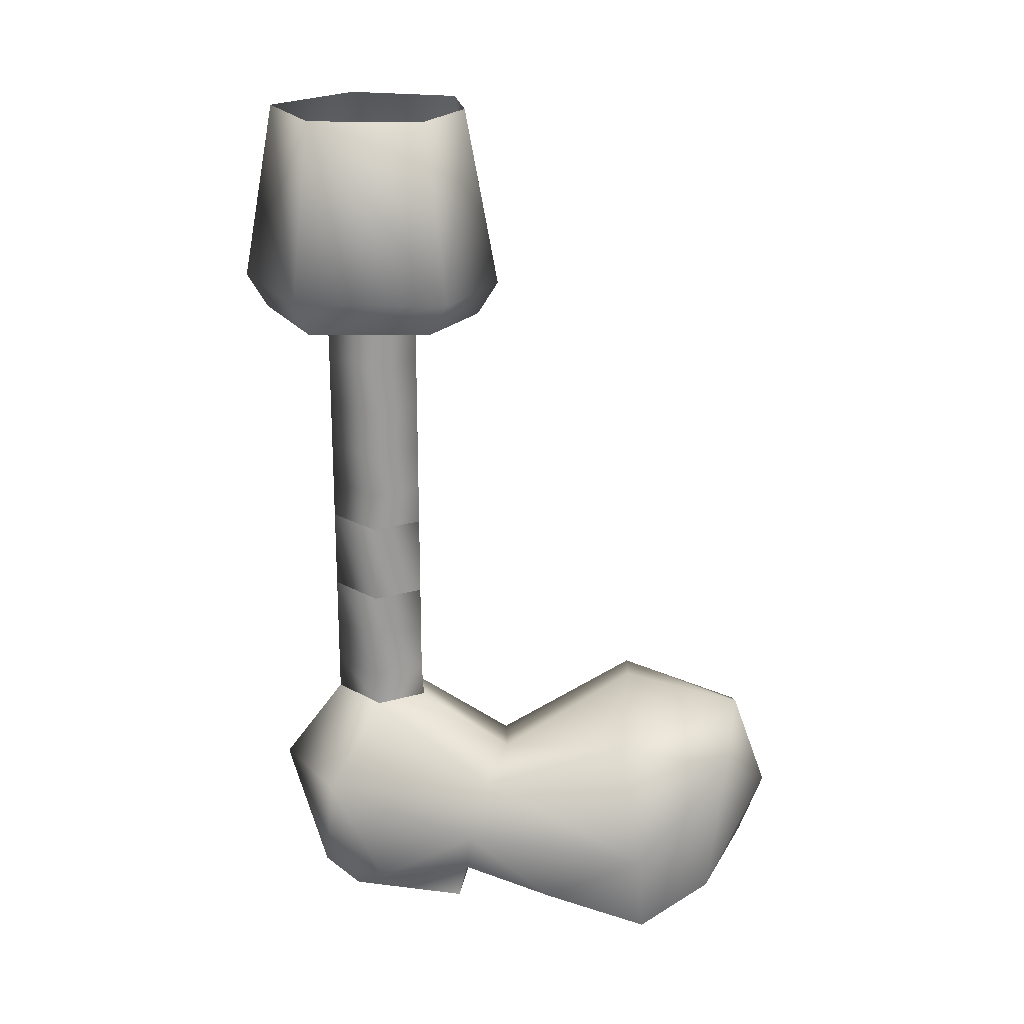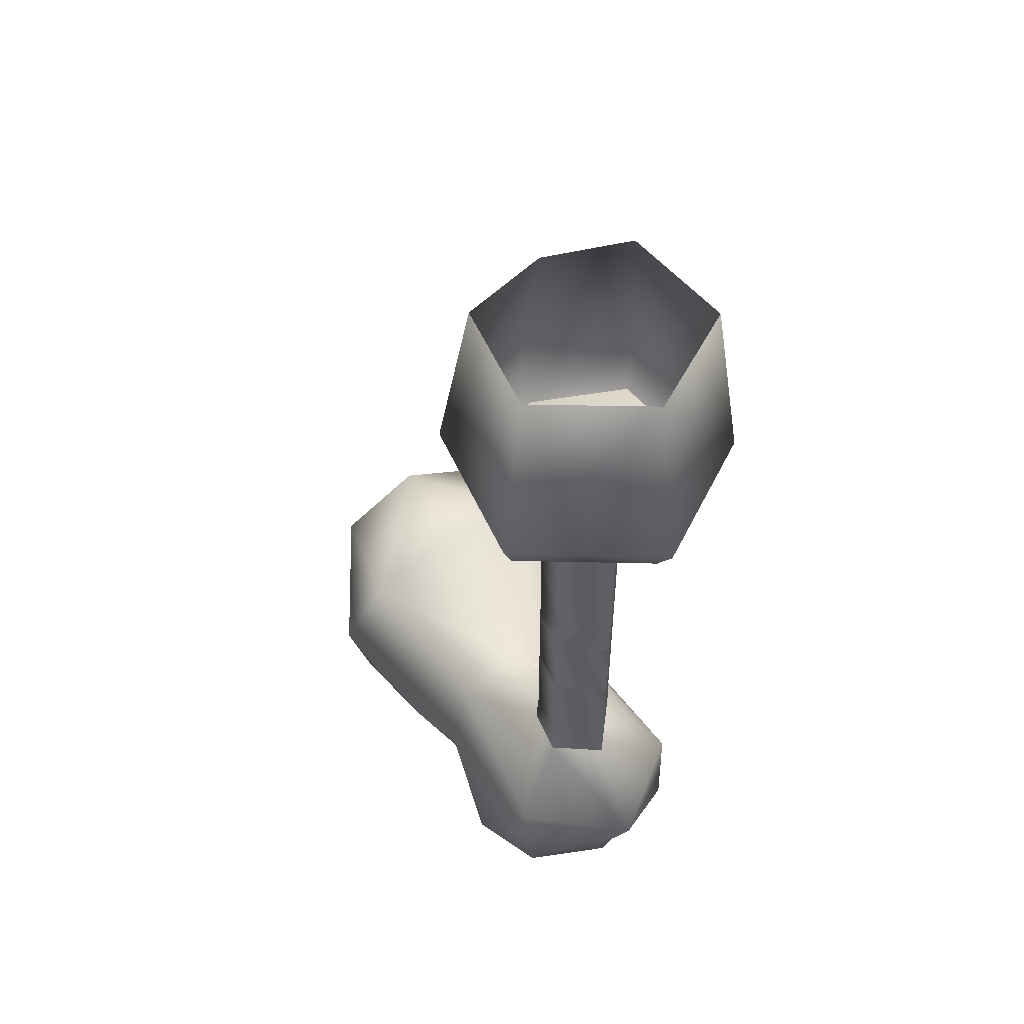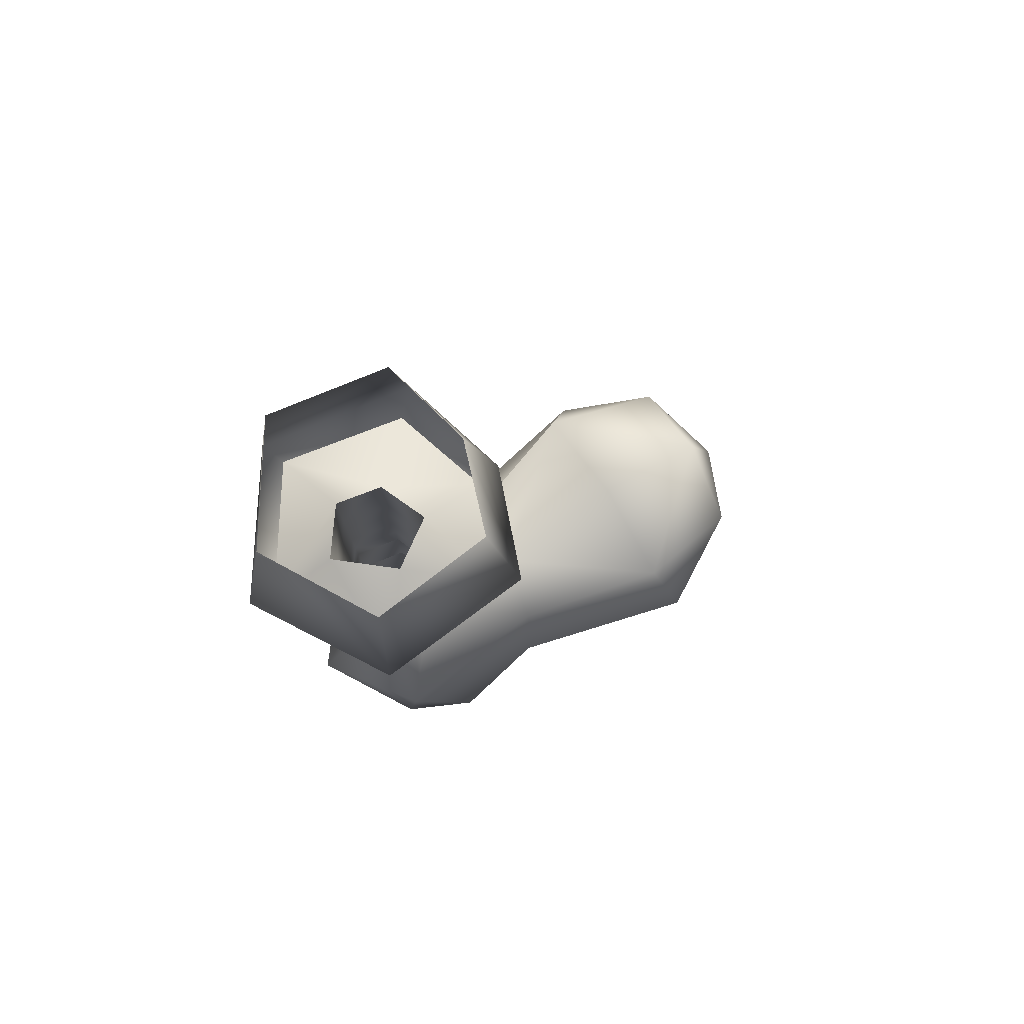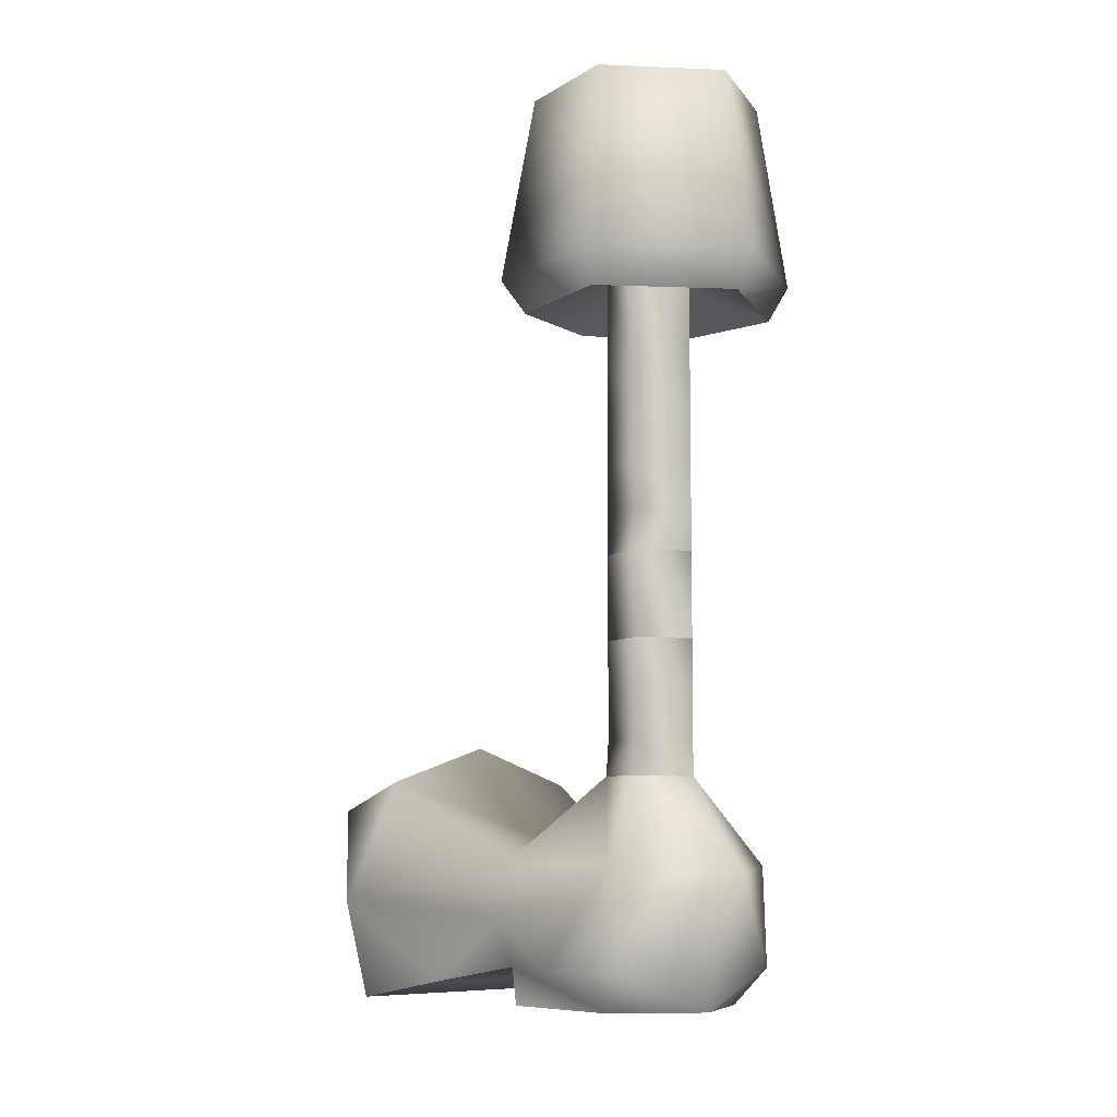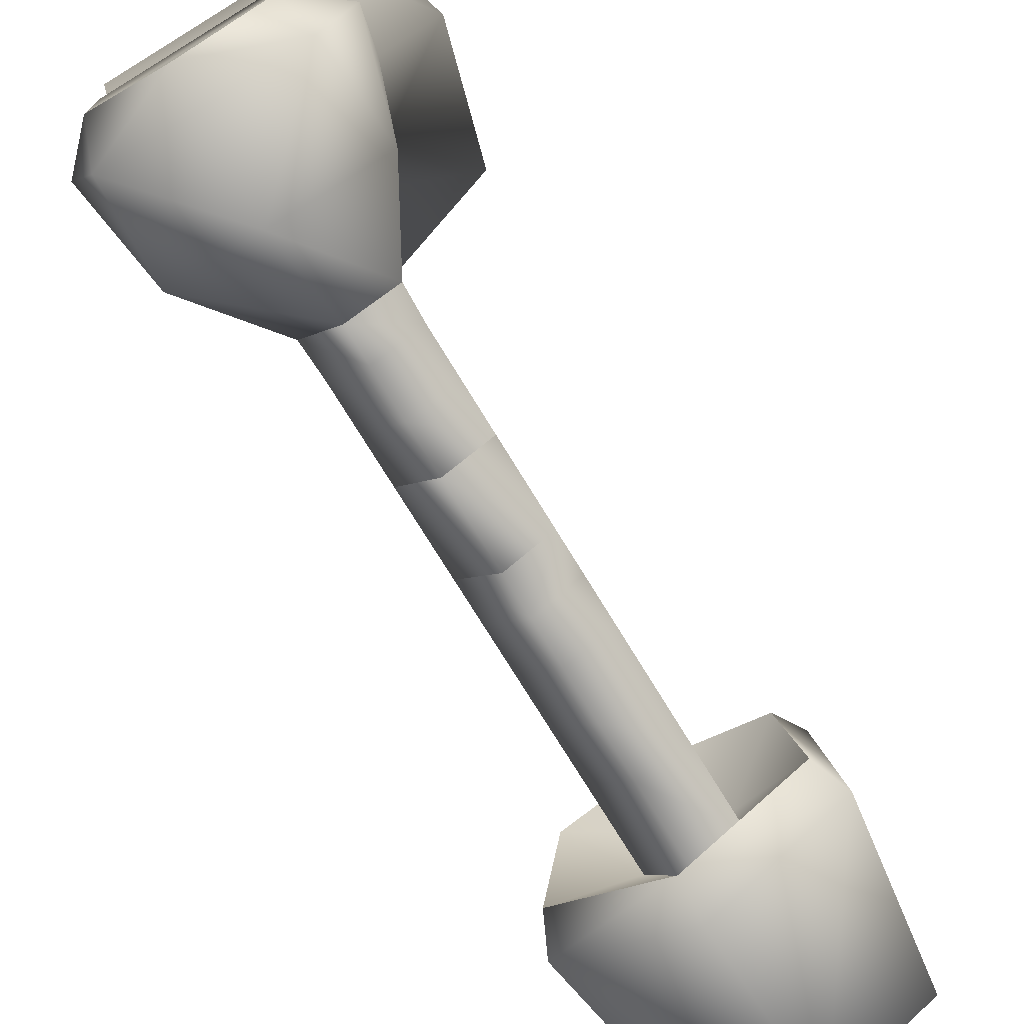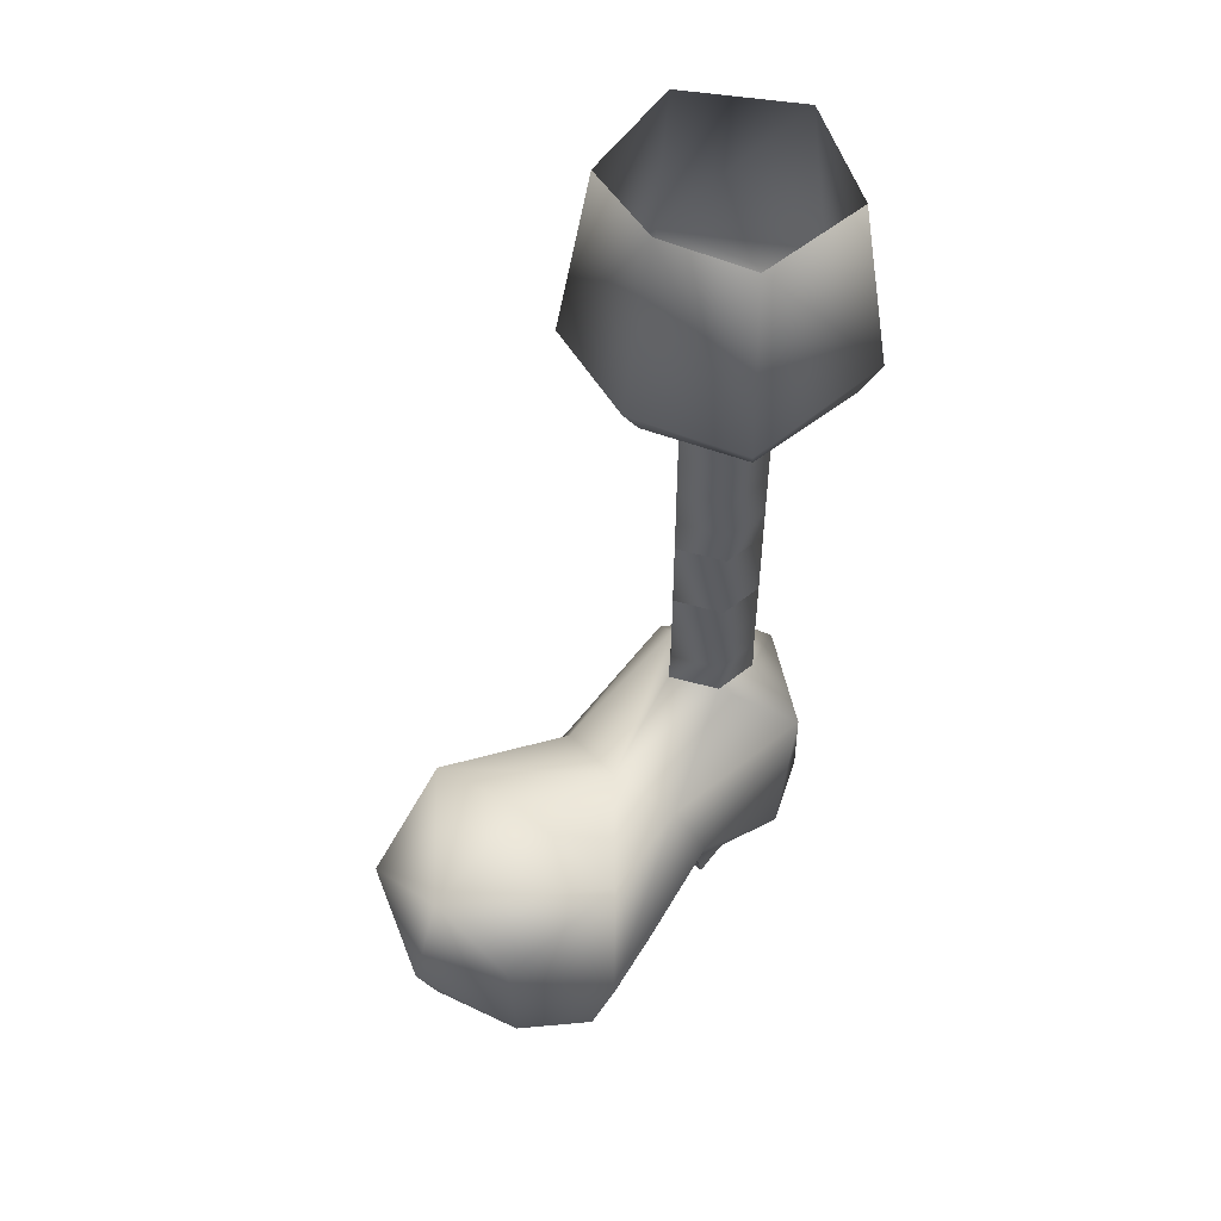
<metadata>
{"format":"obj","ext":"obj","renderer":"f3d","projection":"perspective","resolution":1024,"background":"white","views":[{"elev":20.5,"azim":-81.9,"up":"+Y"},{"elev":53.0,"azim":149.3,"up":"+Y"},{"elev":78.4,"azim":-119.6,"up":"+Y"},{"elev":-7.6,"azim":141.6,"up":"+Y"},{"elev":-74.3,"azim":31.4,"up":"+Z"},{"elev":53.4,"azim":41.3,"up":"+Y"}]}
</metadata>
<code>
g default
v -0.03345 -0.2481 0.005813
v -0.03345 -0.1795 0.005581
v -0.000299 -0.2481 -0.03707
v -0.000299 -0.1795 -0.03754
v 0.0303 -0.2481 0.02413
v 0.03007 -0.1795 0.02389
v -0.007485 -0.2481 0.04105
v -0.007485 -0.1795 0.04151
v 0.03563 -0.1795 -0.01273
v 0.03563 -0.2481 -0.01273
v 0.03563 -0.3652 -0.01273
v 0.03563 -0.397 -0.01273
v -0.000299 -0.3652 -0.03707
v -0.000299 -0.397 -0.03707
v -0.03345 -0.397 0.005813
v -0.03345 -0.3652 0.005813
v 0.0303 -0.3652 0.02413
v 0.0303 -0.397 0.02413
v -0.007485 -0.3652 0.04105
v -0.007485 -0.397 0.04105
v 0.03563 -0.3295 -0.01273
v -0.000299 -0.3295 -0.03707
v -0.03345 -0.3295 0.005813
v 0.0303 -0.3295 0.02413
v -0.007485 -0.3295 0.04105
v -0.000299 -0.2908 -0.03707
v 0.03563 -0.2908 -0.01273
v -0.03345 -0.2908 0.005813
v 0.0303 -0.2908 0.02413
v -0.007485 -0.2908 0.04105
v -0.000299 -0.6371 -0.089
v -0.07656 -0.6313 -0.02989
v -0.000299 -0.5653 -0.03707
v -0.03461 -0.5648 0.00674
v 0.05765 -0.6267 0.1092
v 0.03146 -0.5646 0.02528
v -0.000299 -0.6165 0.1189
v -0.007485 -0.5653 0.04267
v -0.05779 -0.6267 0.1092
v -0.07239 -0.7067 -0.03754
v -0.000299 -0.7067 -0.05886
v 0.07203 -0.7067 -0.03754
v 0.0762 -0.6313 -0.02989
v 0.0959 -0.7067 0.01903
v 0.0704 -0.5882 0.3218
v -0.000299 -0.5569 0.3262
v -0.000299 -0.6329 0.3538
v -0.08097 -0.6712 0.09668
v -0.0965 -0.7067 0.01903
v 0.08431 -0.7213 0.1688
v 0.06901 -0.7071 0.09181
v 0.08153 -0.6712 0.09668
v 0.07017 -0.7354 0.08579
v 0.06252 -0.7354 -0.01111
v 0.03679 -0.5648 -0.01204
v -0.000299 -0.7354 -0.05098
v -0.06312 -0.7354 -0.01111
v -0.071 -0.5882 0.3218
v -0.06127 -0.7118 0.3079
v 0.0609 -0.7118 0.3079
v -0.06938 -0.7071 0.09181
v -0.07077 -0.7354 0.08486
v -0.000299 -0.5363 0.229
v -0.08908 -0.566 0.2316
v -0.08491 -0.7213 0.1688
v -0.1164 -0.6612 0.2511
v -0.09488 -0.7375 0.2536
v 0.1158 -0.6612 0.2511
v 0.09428 -0.7375 0.2536
v -0.000299 -0.6867 0.3343
v 0.08988 -0.5655 0.2207
v -0.000299 -0.1798 0.1111
v -0.08653 -0.1795 0.08254
v 0.08895 -0.1795 0.08254
v 0.104 -0.1795 -0.04078
v -0.000299 -0.1798 -0.1073
v -0.000299 -0.2071 -0.09016
v -0.1016 -0.1795 -0.04078
v -0.08839 -0.2071 -0.0322
v 0.07736 -0.2071 0.06655
v -0.000299 -0.2071 0.0939
v -0.07425 -0.2071 0.06655
v 0.09219 -0.2071 -0.0322
v -6.7e-05 -0.03511 0.08393
v -0.06938 -0.03511 0.0633
v 0.08269 -0.03511 -0.02873
v 0.07087 -0.03511 0.0633
v -6.7e-05 -0.03511 -0.07996
v -0.0819 -0.03511 -0.02873
v 0.09219 -0.2071 -0.0322
v 0.03563 -0.1795 -0.01273
v -0.000299 -0.2071 -0.09016
v -0.000299 -0.1795 -0.03754
v -0.08839 -0.2071 -0.0322
v -0.03345 -0.1795 0.005581
v 0.07736 -0.2071 0.06655
v 0.03007 -0.1795 0.02389
v -0.000299 -0.2071 0.0939
v -0.07425 -0.2071 0.06655
v -0.007485 -0.1795 0.04151
v 0.03679 -0.5648 -0.01204
v -0.000299 -0.5653 -0.03707
v 0.03563 -0.5377 -0.01273
v -0.000299 -0.5377 -0.03707
v -0.03461 -0.5648 0.00674
v -0.03345 -0.5377 0.005813
v 0.03146 -0.5646 0.02528
v 0.0303 -0.5377 0.02413
v -0.007485 -0.5653 0.04267
v -0.007485 -0.5377 0.04105
v -0.03345 -0.4626 0.005813
v -0.000299 -0.4626 -0.03707
v -0.03345 -0.5001 0.005813
v -0.000299 -0.5001 -0.03707
v 0.0303 -0.4626 0.02413
v -0.007485 -0.4626 0.04105
v 0.0303 -0.5001 0.02413
v -0.007485 -0.5001 0.04105
v 0.03563 -0.4626 -0.01273
v 0.03563 -0.5001 -0.01273
v -0.03345 -0.397 0.005813
v -0.000299 -0.397 -0.03707
v -0.03345 -0.4626 0.005813
v -0.000299 -0.4626 -0.03707
v 0.0303 -0.397 0.02413
v -0.007485 -0.397 0.04105
v 0.0303 -0.4626 0.02413
v -0.007485 -0.4626 0.04105
v 0.03563 -0.397 -0.01273
v 0.03563 -0.4626 -0.01273
v 0.08431 -0.7213 0.1688
v -0.08491 -0.7213 0.1688
v 0.06901 -0.7071 0.09181
v -0.06938 -0.7071 0.09181
v 0.09428 -0.7375 0.2536
v -0.09488 -0.7375 0.2536
v -0.06127 -0.7118 0.3079
v 0.0609 -0.7118 0.3079
v -0.000299 -0.6867 0.3343
v -0.07077 -0.7354 0.08486
v 0.07017 -0.7354 0.08579
v 0.06252 -0.7354 -0.01111
v -0.06312 -0.7354 -0.01111
v -0.000299 -0.7354 -0.05098
g pasted__pasted__polySurface10 pasted__group30 pasted__pasted__group12 pasted__pasted__group11 pasted__pasted__group10 pasted__pasted__group9 pasted__pasted__group8 pasted__pasted__group7 pasted__pasted__group6 pasted__pasted__group5 pasted__pasted__group4 pasted__group29 group3
f 1 2 3
f 2 4 3
f 5 6 7
f 6 8 7
f 4 9 3
f 9 10 3
f 11 12 13
f 12 14 13
f 14 15 13
f 15 16 13
f 5 10 6
f 9 6 10
f 17 18 11
f 18 12 11
f 8 2 7
f 2 1 7
f 16 15 19
f 15 20 19
f 20 18 19
f 18 17 19
f 11 13 21
f 13 22 21
f 13 16 22
f 16 23 22
f 17 11 24
f 11 21 24
f 16 19 23
f 19 25 23
f 19 17 25
f 17 24 25
f 3 10 26
f 10 27 26
f 21 22 27
f 22 26 27
f 1 3 28
f 3 26 28
f 22 23 26
f 23 28 26
f 10 5 27
f 5 29 27
f 24 21 29
f 21 27 29
f 7 1 30
f 1 28 30
f 23 25 28
f 25 30 28
f 5 7 29
f 7 30 29
f 25 24 30
f 24 29 30
f 31 32 33
f 32 34 33
f 35 36 37
f 36 38 37
f 39 34 32
f 32 31 40
f 40 31 41
f 42 43 44
f 45 46 47
f 39 32 48
f 48 32 49
f 50 51 52
f 53 54 51
f 51 54 44
f 43 31 55
f 33 55 31
f 55 36 43
f 36 35 43
f 39 37 34
f 38 34 37
f 43 42 31
f 31 42 41
f 54 56 42
f 42 56 41
f 57 40 56
f 56 40 41
f 35 52 43
f 43 52 44
f 52 51 44
f 54 42 44
f 46 58 47
f 58 59 47
f 47 60 45
f 32 40 49
f 40 57 49
f 49 57 61
f 61 57 62
f 63 37 64
f 39 64 37
f 48 61 65
f 48 65 66
f 65 67 66
f 64 39 66
f 66 39 48
f 52 68 50
f 68 69 50
f 63 64 46
f 64 58 46
f 58 66 59
f 67 59 66
f 58 64 66
f 45 60 68
f 60 69 68
f 49 61 48
f 47 59 70
f 70 60 47
f 63 46 71
f 46 45 71
f 71 45 68
f 52 35 68
f 35 71 68
f 63 71 37
f 37 71 35
f 72 84 73
f 85 73 84
f 74 75 87
f 87 75 86
f 76 77 78
f 79 78 77
f 74 72 80
f 80 72 81
f 78 79 73
f 82 73 79
f 72 74 84
f 74 87 84
f 76 88 75
f 86 75 88
f 76 78 88
f 78 89 88
f 78 73 89
f 73 85 89
f 76 75 77
f 75 83 77
f 74 80 75
f 75 80 83
f 72 73 81
f 73 82 81
f 90 91 92
f 91 93 92
f 92 93 94
f 93 95 94
f 96 97 90
f 97 91 90
f 98 99 100
f 99 95 100
f 96 98 97
f 100 97 98
f 95 99 94
f 101 102 103
f 103 102 104
f 102 105 104
f 105 106 104
f 101 103 107
f 108 107 103
f 109 110 105
f 106 105 110
f 107 108 109
f 109 108 110
f 111 112 113
f 112 114 113
f 104 106 114
f 106 113 114
f 115 116 117
f 116 118 117
f 110 108 118
f 108 117 118
f 112 119 114
f 119 120 114
f 103 104 120
f 104 114 120
f 119 115 120
f 115 117 120
f 108 103 117
f 103 120 117
f 116 111 118
f 111 113 118
f 106 110 113
f 110 118 113
f 121 122 123
f 122 124 123
f 125 126 127
f 126 128 127
f 122 129 124
f 129 130 124
f 129 125 130
f 125 127 130
f 126 121 128
f 121 123 128
f 131 132 133
f 132 134 133
f 135 136 131
f 131 136 132
f 137 138 139
f 140 141 134
f 141 133 134
f 141 140 142
f 142 140 143
f 142 143 144
f 136 135 137
f 135 138 137

</code>
